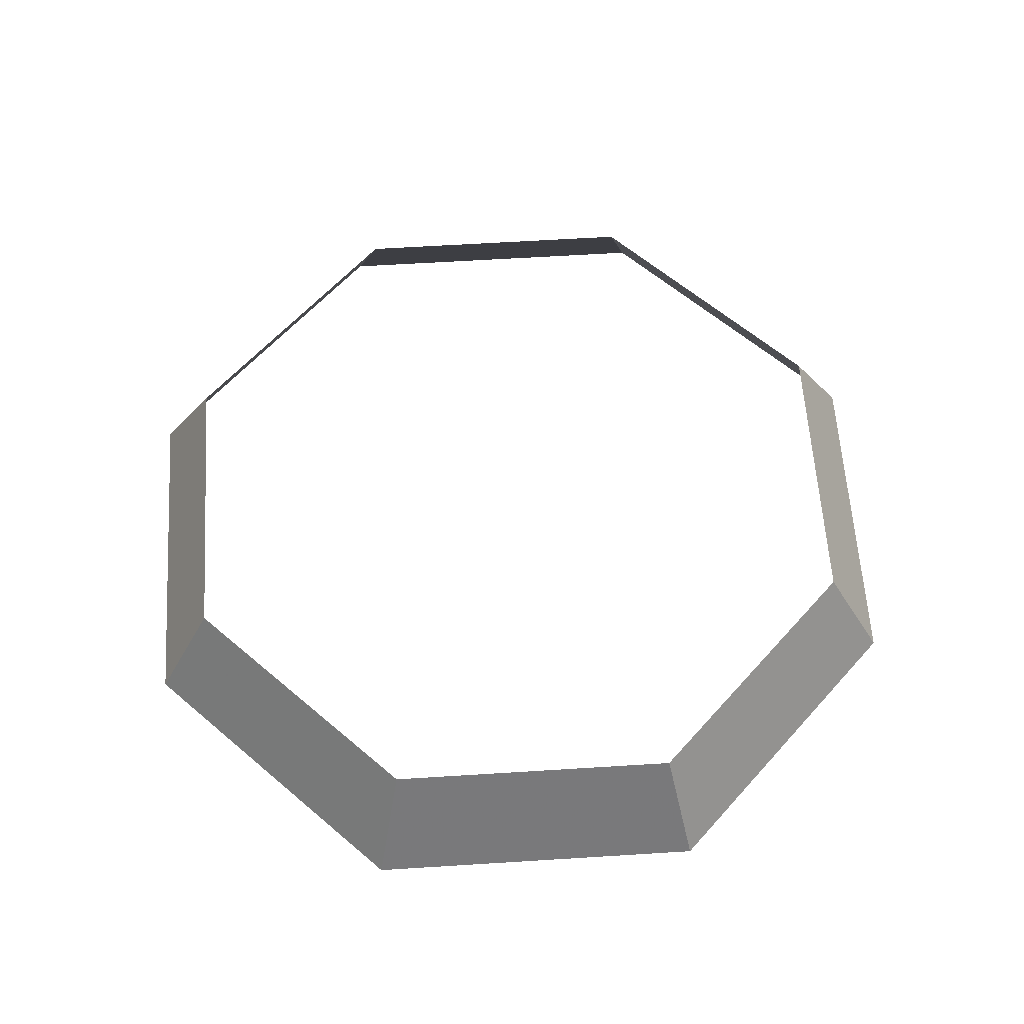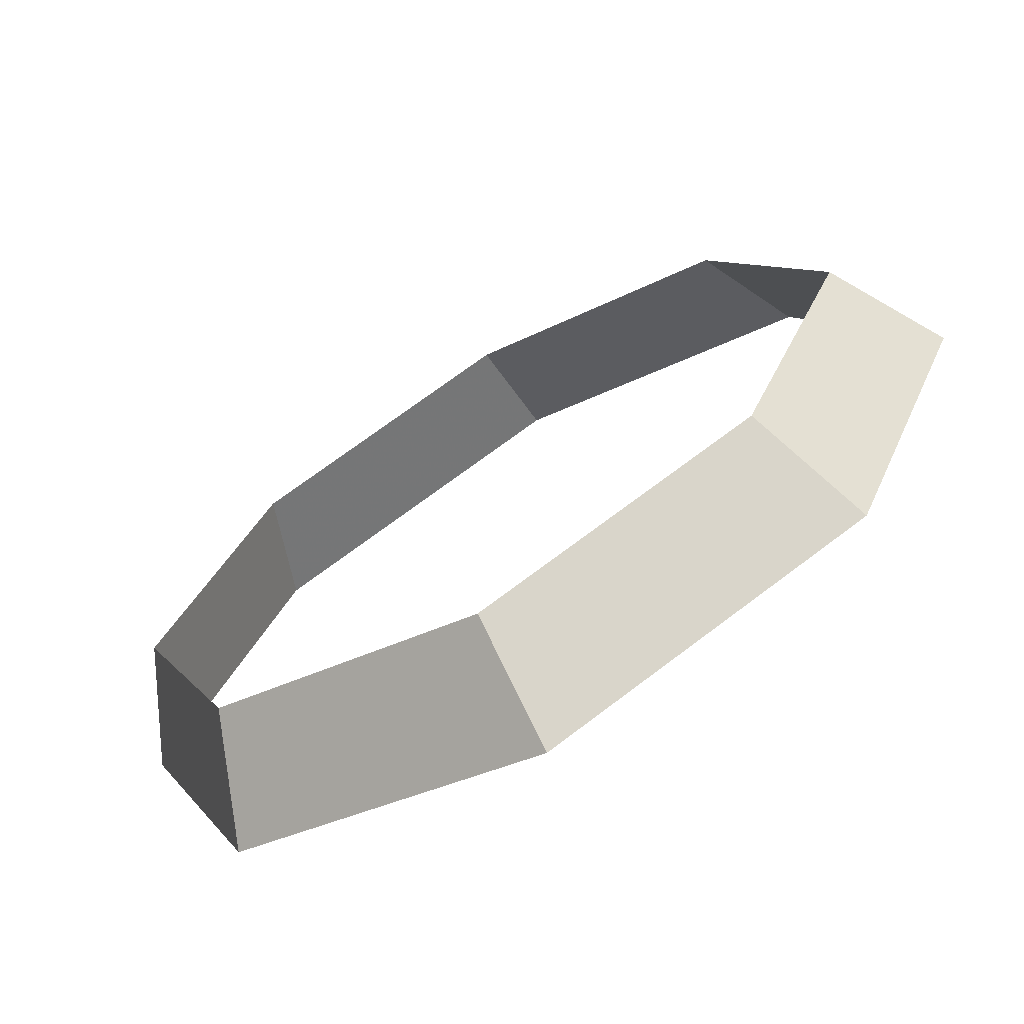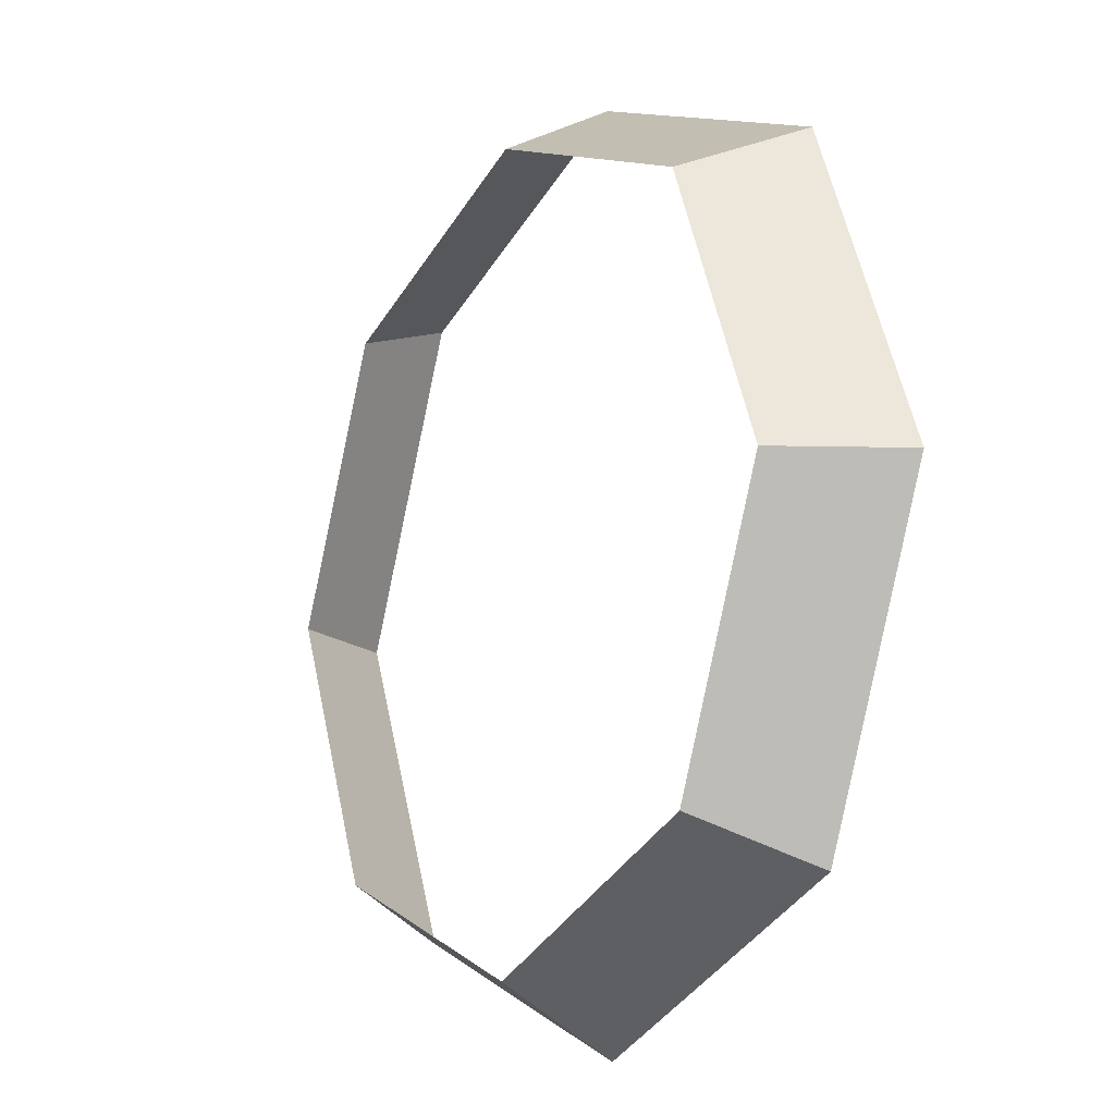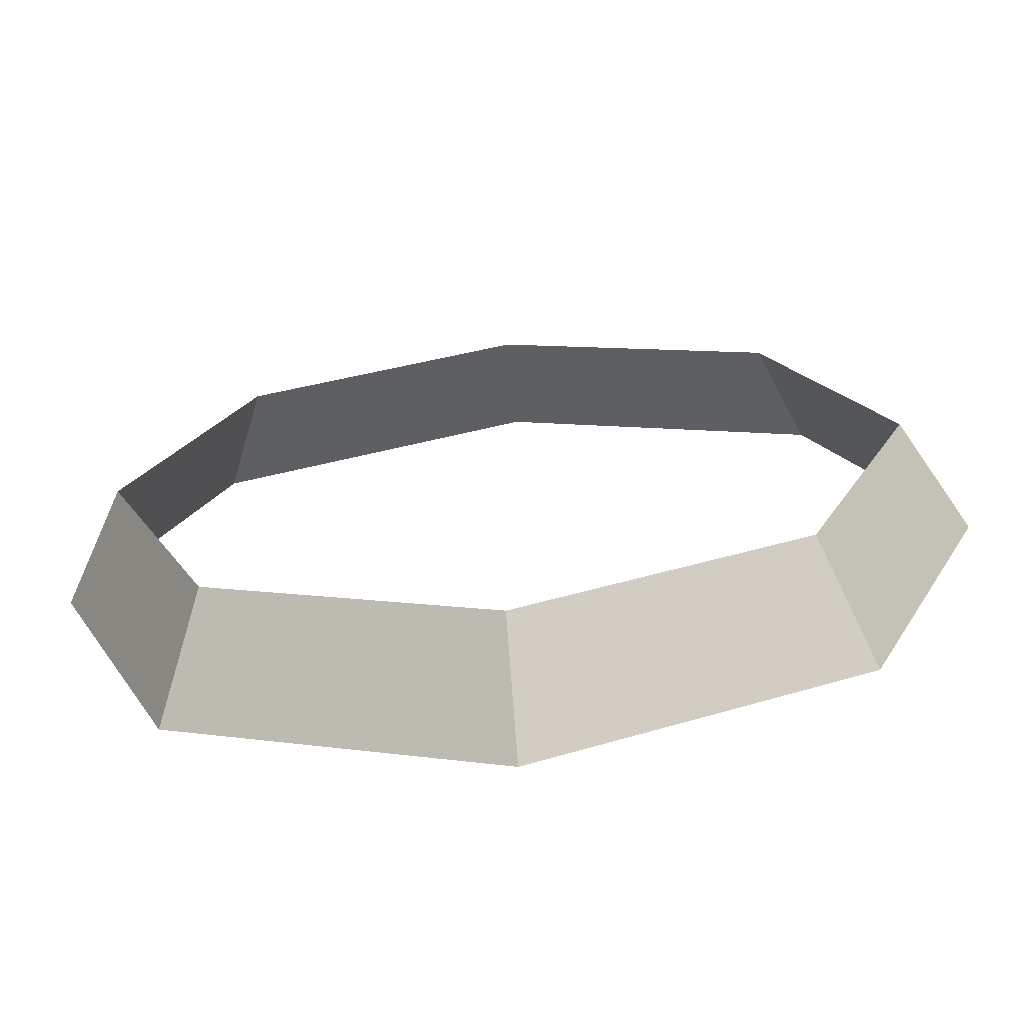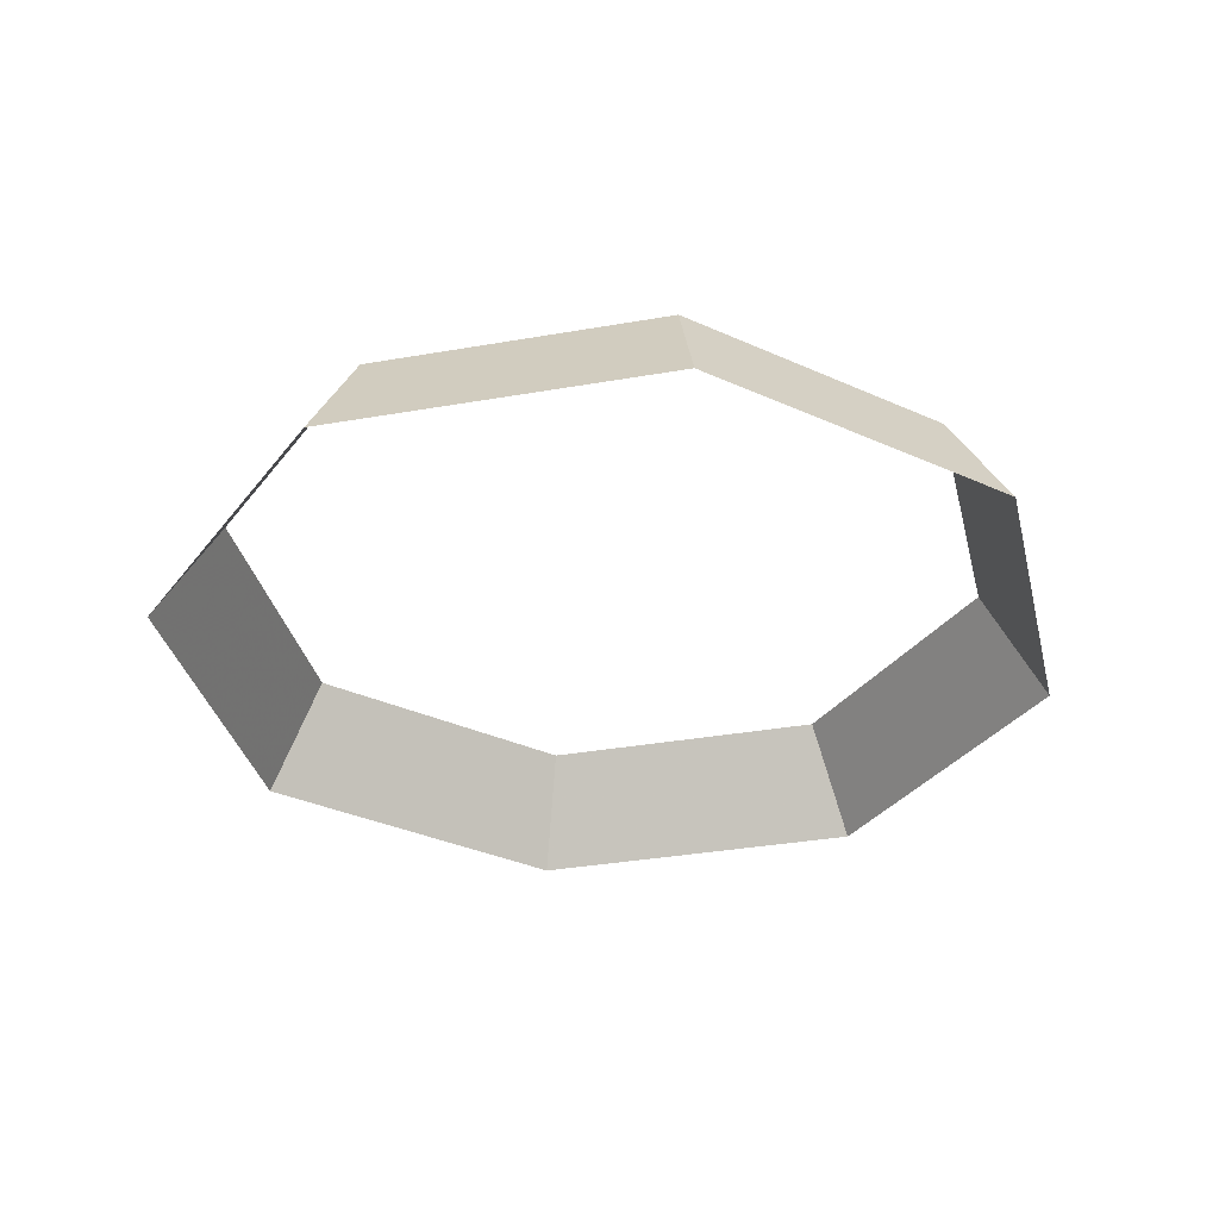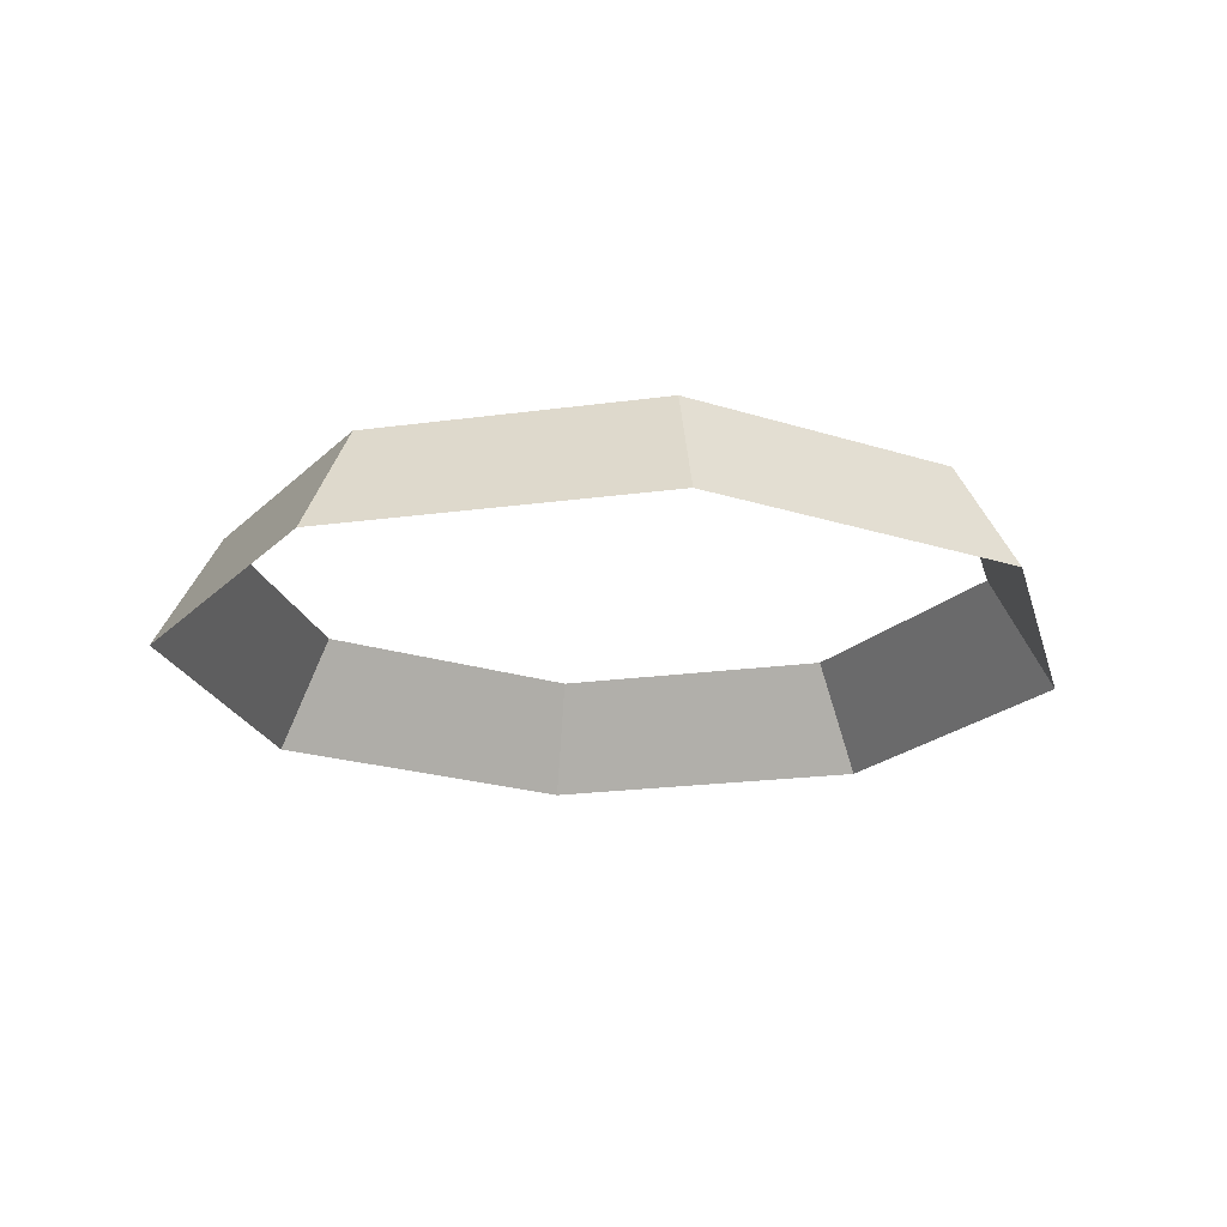
<metadata>
{"format":"obj","ext":"obj","renderer":"f3d","projection":"perspective","resolution":1024,"background":"white","views":[{"elev":60.1,"azim":18.8,"up":"+Y"},{"elev":-70.1,"azim":-149.6,"up":"+Z"},{"elev":-14.2,"azim":-122.1,"up":"+Z"},{"elev":-69.4,"azim":-174.8,"up":"+Z"},{"elev":-34.1,"azim":-9.1,"up":"+Y"},{"elev":-20.5,"azim":-8.3,"up":"+Y"}]}
</metadata>
<code>
o skybox2Shape
v -628.6 185.5 -1.4e-05
v -518.7 3.9e-05 518.7
v -733.5 0 0
v -444.5 185.5 444.5
v -1.8e-05 5.5e-05 733.5
v 0 185.5 628.6
v 518.7 3.9e-05 518.7
v 444.5 185.5 444.5
v 733.5 0 0
v 628.6 185.5 -1.4e-05
v 733.5 0 0
v 628.6 185.5 -1.4e-05
v 518.7 -3.9e-05 -518.7
v 444.5 185.5 -444.5
v 0 -5.5e-05 -733.5
v 0 185.5 -628.6
v -518.7 -3.9e-05 -518.7
v -444.5 185.5 -444.5
v -733.5 0 0
v -628.6 185.5 -1.4e-05
g skybox2Shape_skybox2Shape_NC_sky_midway_m2
f 1 2 3
f 2 1 4
f 2 4 5
f 5 4 6
f 5 6 7
f 7 6 8
f 7 8 9
f 9 8 10
f 11 12 13
f 13 12 14
f 13 14 15
f 15 14 16
f 15 16 17
f 17 16 18
f 17 18 19
f 19 18 20

</code>
